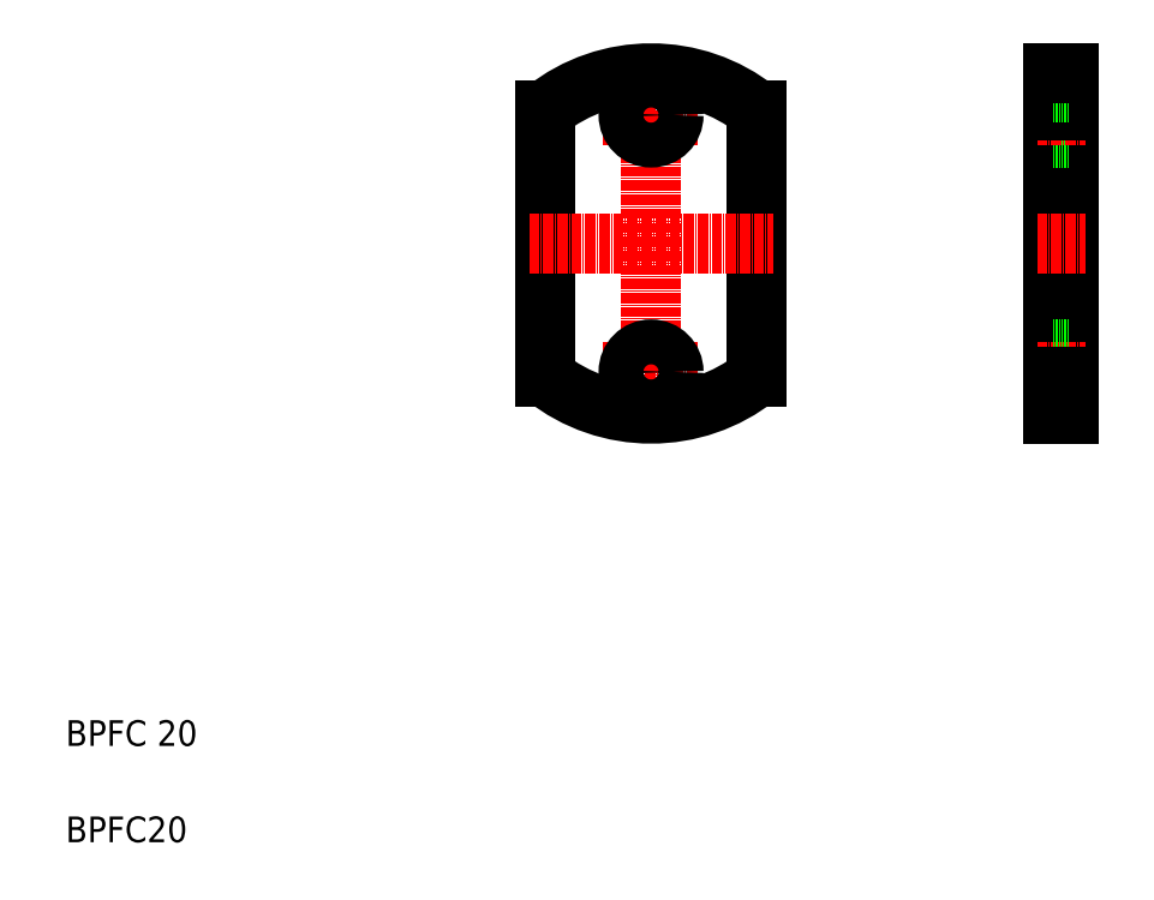
<metadata>
{"format":"dxf","ext":"dxf","renderer":"ezdxf+matplotlib","layout":"modelspace","background":"white","min_lineweight":24,"dpi":150}
</metadata>
<code>
0
SECTION
2
ENTITIES
0
LINE
8
CENTER
10
202.2
20
148.5
30
0
11
202.2
21
264.5
31
0
0
LINE
8
0
10
169.2
20
165
30
0
11
169.2
21
248
31
0
0
LINE
8
0
10
235.2
20
165
30
0
11
235.2
21
248
31
0
0
TEXT
8
0
10
20
20
50
30
0
40
8
1
BPFC 20
0
TEXT
8
0
10
20
20
20
30
0
40
8
1
BPFC20
0
LINE
8
CENTER
10
164.2
20
206.5
30
0
11
240.2
21
206.5
31
0
0
LINE
8
CENTER
10
187.2
20
166.5
30
0
11
217.2
21
166.5
31
0
0
CIRCLE
8
0
10
202.2
20
166.5
30
0
40
7
0
ARC
8
0
10
202.2
20
206.5
30
0
40
53
50
231.5
51
308.5
0
LINE
8
CENTER
10
187.2
20
246.5
30
0
11
217.2
21
246.5
31
0
0
ARC
8
0
10
202.2
20
206.5
30
0
40
53
50
51.49
51
128.5
0
CIRCLE
8
0
10
202.2
20
246.5
30
0
40
7
0
LINE
8
0
10
332.3
20
259.5
30
0
11
332.3
21
153.5
31
0
0
LINE
8
0
10
327.3
20
259.5
30
0
11
327.3
21
153.5
31
0
0
LINE
8
0
10
327.3
20
159.5
30
0
11
332.3
21
159.5
31
0
0
LINE
8
0
10
327.3
20
153.5
30
0
11
332.3
21
153.5
31
0
0
LINE
8
CENTER
10
322.3
20
166.5
30
0
11
337.3
21
166.5
31
0
0
LINE
8
0
10
327.3
20
173.5
30
0
11
332.3
21
173.5
31
0
0
LINE
8
0
10
327.3
20
165
30
0
11
332.3
21
165
31
0
0
LINE
8
CENTER
10
322.3
20
206.5
30
0
11
337.3
21
206.5
31
0
0
LINE
8
0
10
327.3
20
206.5
30
0
11
327.3
21
206.5
31
0
0
LINE
8
0
10
327.3
20
239.5
30
0
11
332.3
21
239.5
31
0
0
LINE
8
0
10
327.3
20
233
30
0
11
327.3
21
233
31
0
0
LINE
8
CENTER
10
322.3
20
246.5
30
0
11
337.3
21
246.5
31
0
0
LINE
8
0
10
327.3
20
248
30
0
11
332.3
21
248
31
0
0
LINE
8
0
10
327.3
20
253.5
30
0
11
332.3
21
253.5
31
0
0
LINE
8
0
10
327.3
20
259.5
30
0
11
332.3
21
259.5
31
0
0
ENDSEC
0
EOF

</code>
